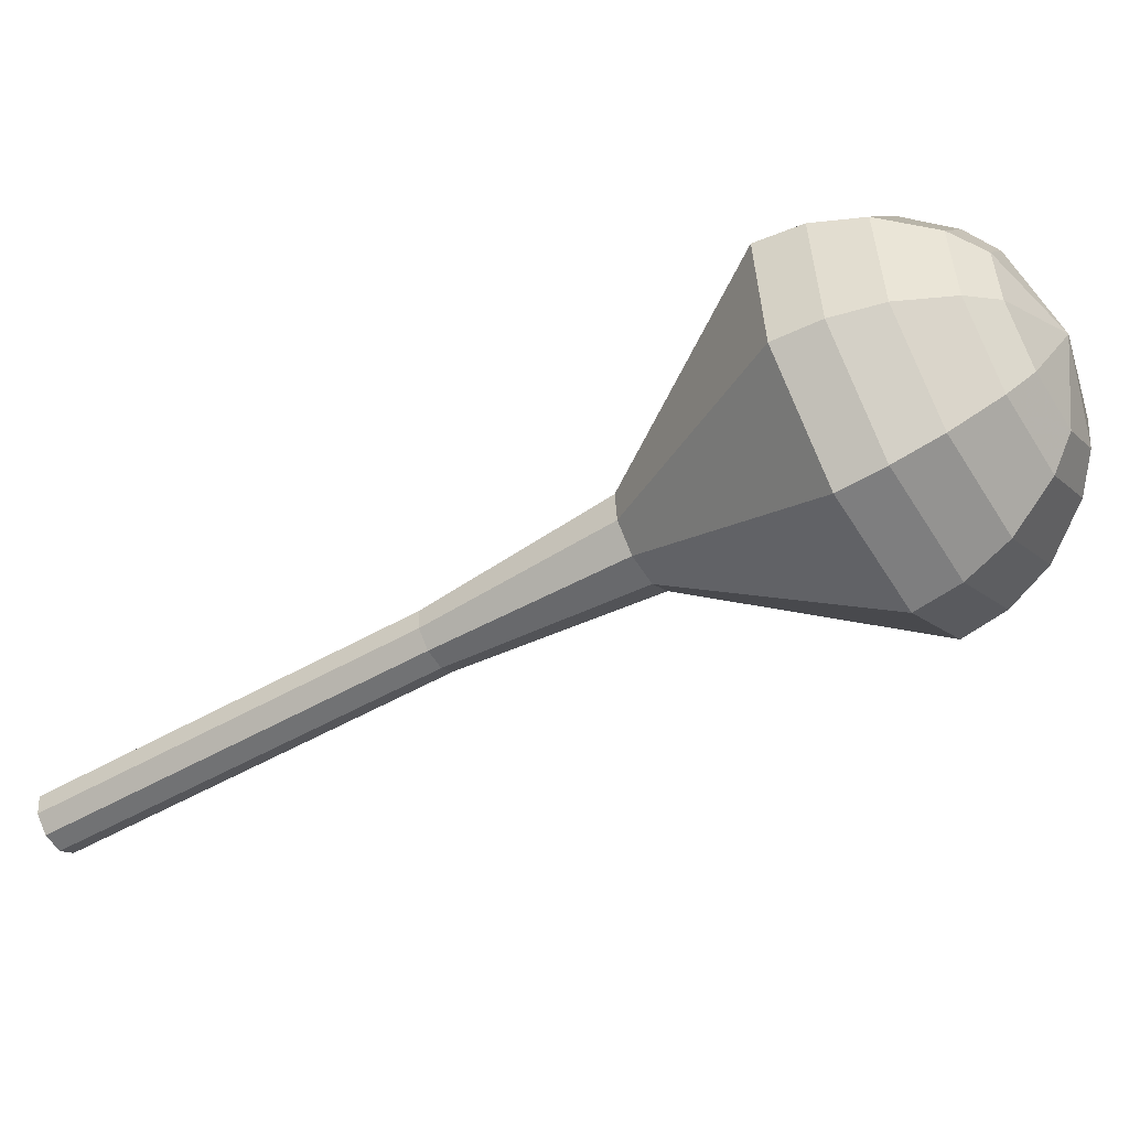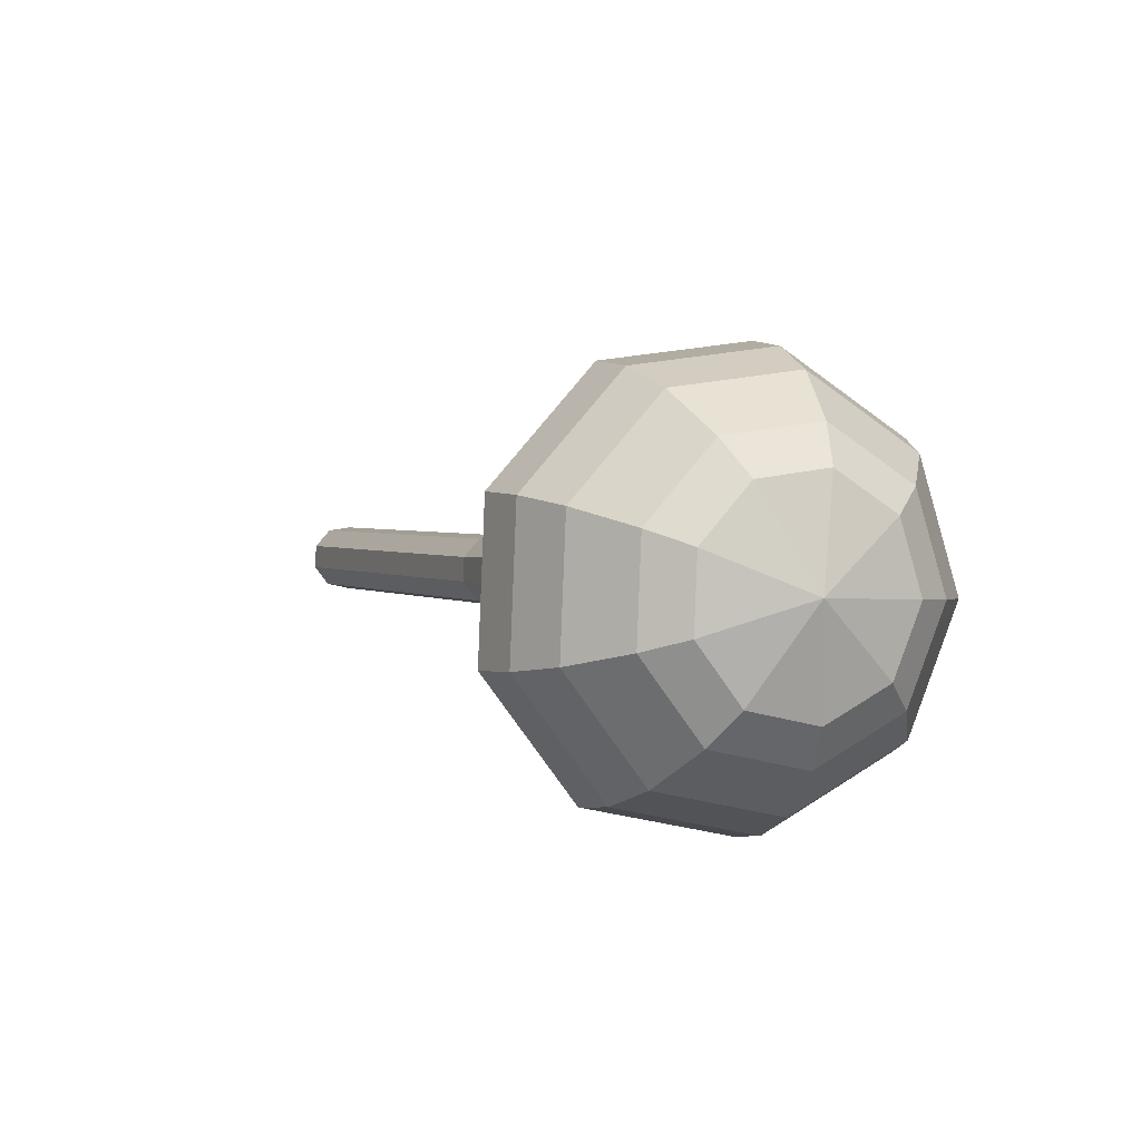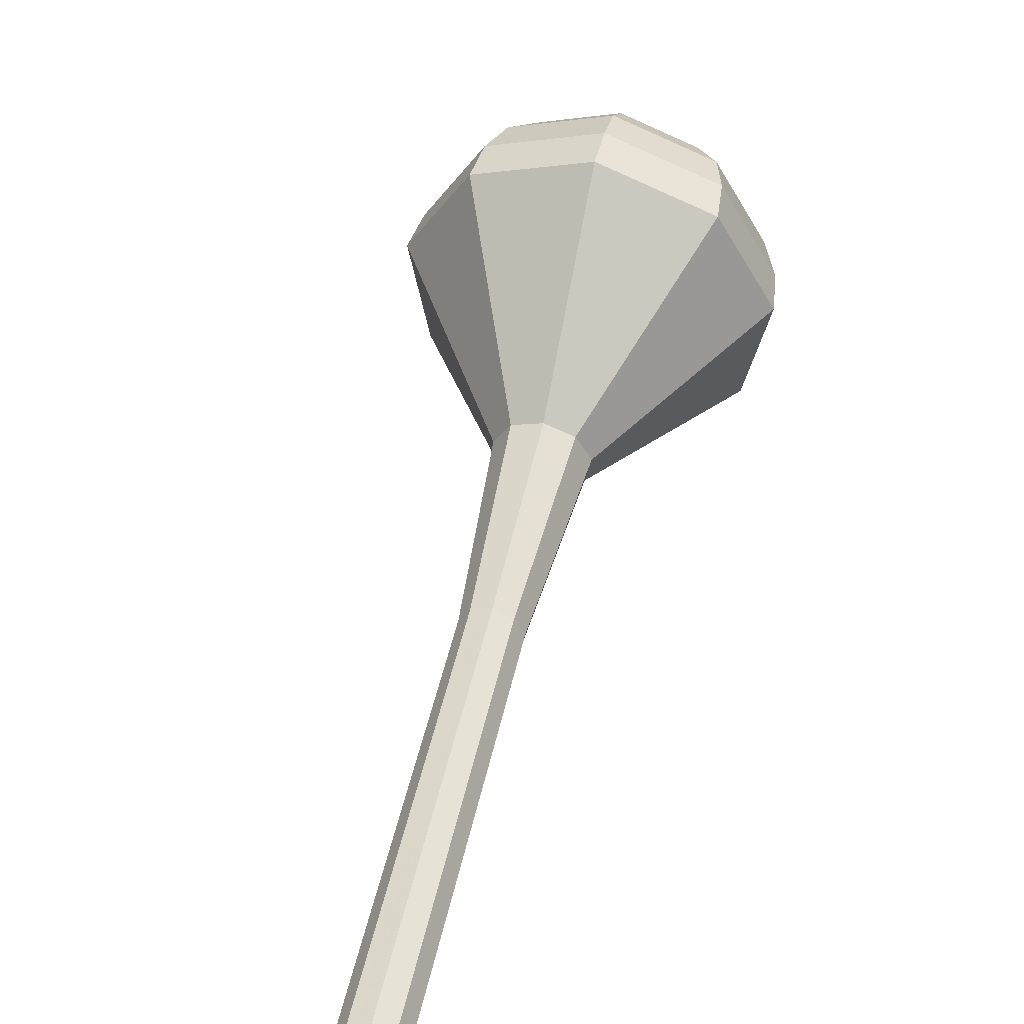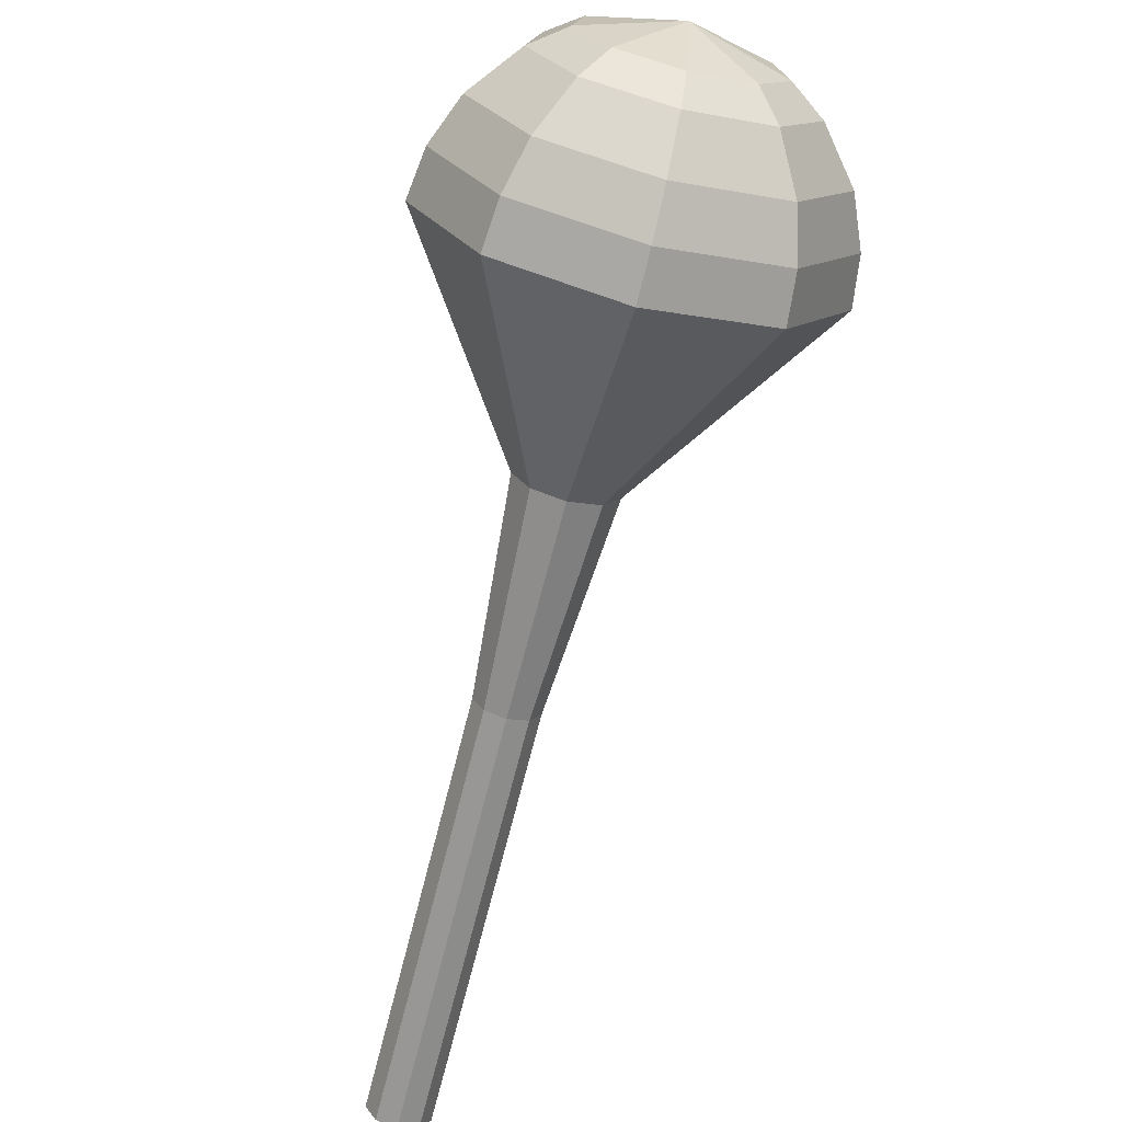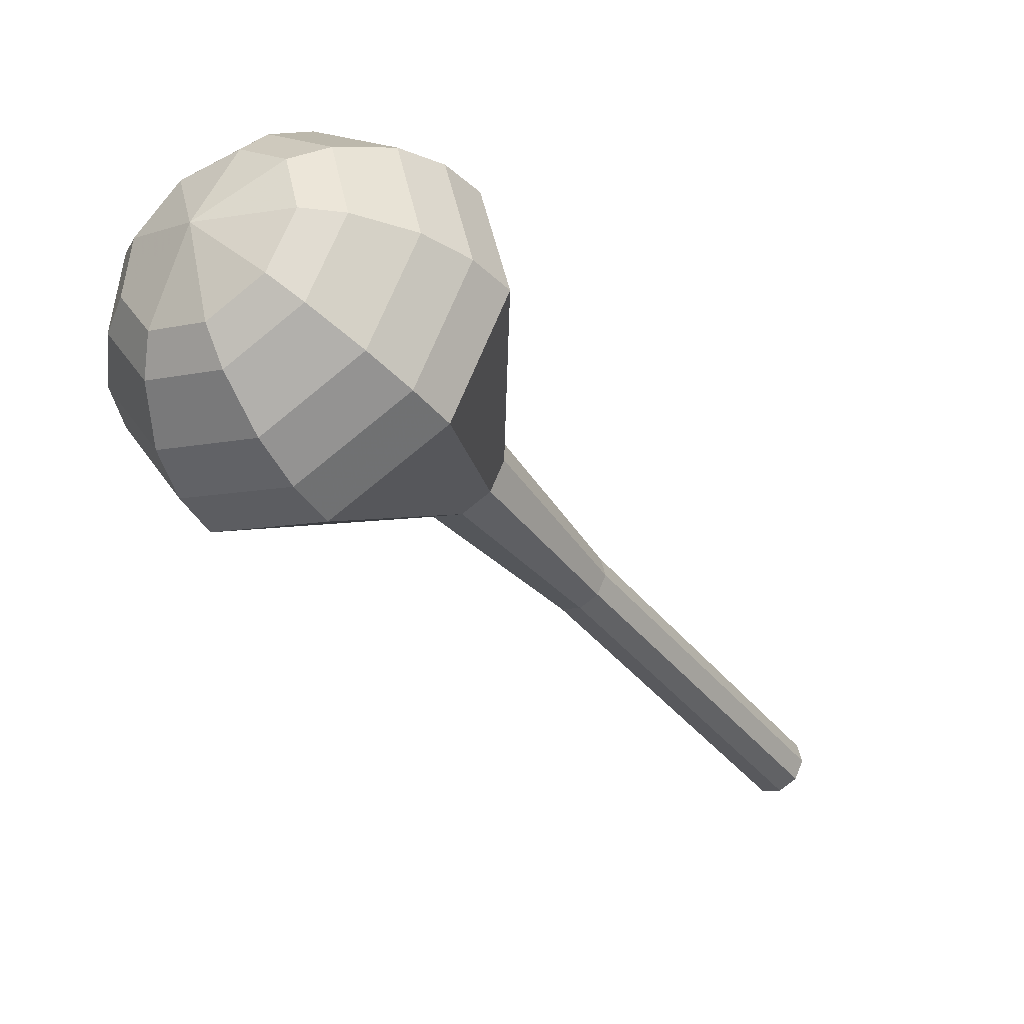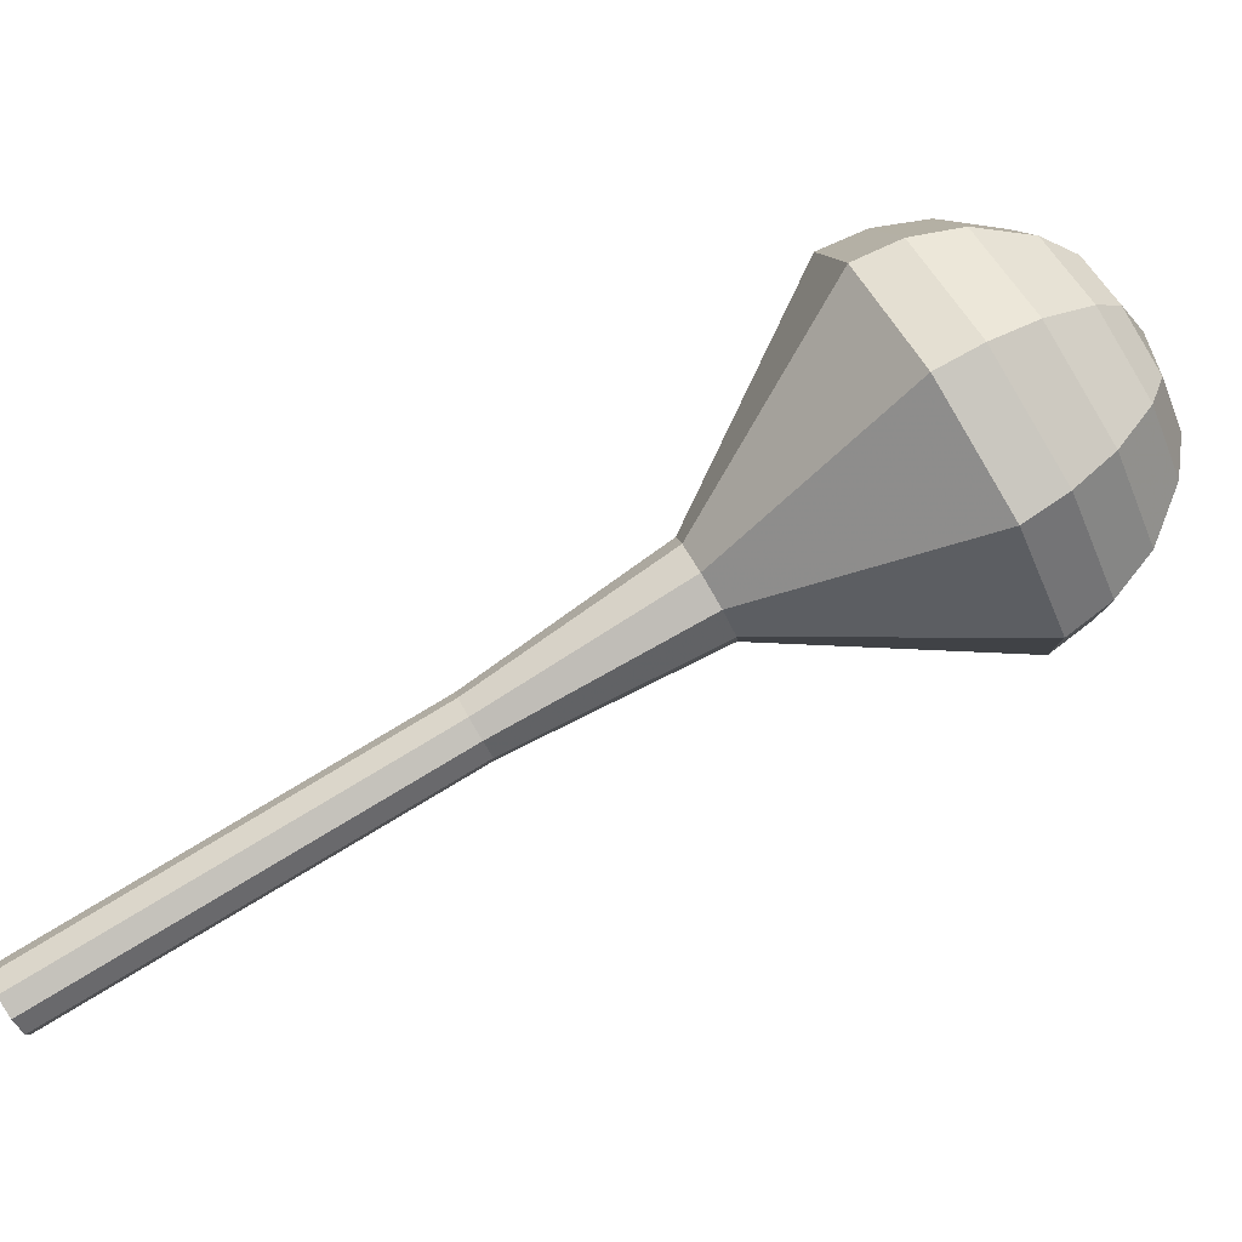
<metadata>
{"format":"obj","ext":"obj","renderer":"f3d","projection":"perspective","resolution":1024,"background":"white","views":[{"elev":22.0,"azim":-32.2,"up":"+Y"},{"elev":40.7,"azim":99.3,"up":"+Z"},{"elev":15.0,"azim":-36.1,"up":"+Z"},{"elev":-33.0,"azim":110.7,"up":"+Z"},{"elev":6.9,"azim":168.8,"up":"+Z"},{"elev":-10.2,"azim":-37.3,"up":"+Y"}]}
</metadata>
<code>
g tube1
v 108.2 117.2 162.8
v 108.4 117.7 162.1
v 108.2 118.4 161.7
v 107.6 119 161.9
v 106.9 119.2 162.4
v 106.6 118.9 163.1
v 106.6 118.2 163.6
v 107 117.5 163.8
v 107.7 117.1 163.4
v 108.2 117.2 162.8
v 110.9 119.3 165.2
v 111.1 119.8 164.5
v 110.9 120.5 164.2
v 110.3 121.1 164.3
v 109.6 121.3 164.8
v 109.2 121 165.5
v 109.3 120.4 166
v 109.7 119.6 166.2
v 110.4 119.2 165.8
v 110.9 119.3 165.2
v 113.6 121.4 167.6
v 113.8 121.9 166.9
v 113.5 122.6 166.6
v 113 123.2 166.7
v 112.3 123.4 167.2
v 111.9 123.1 167.9
v 112 122.5 168.5
v 112.4 121.7 168.6
v 113.1 121.3 168.2
v 113.6 121.4 167.6
v 116.3 123.5 170
v 116.5 124 169.3
v 116.2 124.7 169
v 115.6 125.3 169.1
v 115 125.5 169.6
v 114.6 125.2 170.3
v 114.7 124.6 170.9
v 115.1 123.9 171
v 115.8 123.4 170.6
v 116.3 123.5 170
v 119 125.6 172.4
v 119.2 126.1 171.7
v 118.9 126.8 171.4
v 118.3 127.4 171.5
v 117.7 127.6 172
v 117.3 127.3 172.7
v 117.4 126.7 173.3
v 117.8 126 173.4
v 118.5 125.5 173
v 119 125.6 172.4
v 124.8 129.3 177.2
v 125.1 130.1 176.2
v 124.7 131.2 175.6
v 123.8 132.1 175.8
v 122.8 132.4 176.6
v 122.2 132 177.7
v 122.3 131 178.6
v 123 129.8 178.7
v 124 129.2 178.2
v 124.8 129.3 177.2
v 133.6 129.1 182
v 134.7 132.2 178.1
v 133.1 136.6 176
v 129.6 140.3 176.7
v 125.8 141.5 179.9
v 123.5 139.6 184.1
v 123.7 135.6 187.3
v 126.5 131.4 188
v 130.4 128.8 185.9
v 133.6 129.1 182
v 134.7 130.2 183.1
v 135.8 133.2 179.3
v 134.2 137.5 177.2
v 130.8 141 177.9
v 127.1 142.2 181
v 124.9 140.4 185.1
v 125.1 136.6 188.2
v 127.7 132.4 188.9
v 131.5 129.9 186.9
v 134.7 130.2 183.1
v 135.4 131.8 184.2
v 136.4 134.5 180.7
v 135 138.3 178.9
v 132 141.4 179.6
v 128.7 142.5 182.3
v 126.6 140.9 186
v 126.9 137.5 188.8
v 129.2 133.7 189.4
v 132.6 131.5 187.6
v 135.4 131.8 184.2
v 135.7 133.9 185.2
v 136.4 136 182.6
v 135.4 138.9 181.2
v 133 141.3 181.7
v 130.5 142.1 183.8
v 129 140.9 186.6
v 129.1 138.3 188.8
v 130.9 135.4 189.2
v 133.5 133.7 187.8
v 135.7 133.9 185.2
v 135.5 135.4 185.8
v 136 136.9 183.9
v 135.2 139.1 182.9
v 133.5 140.9 183.2
v 131.7 141.4 184.8
v 130.6 140.6 186.8
v 130.7 138.6 188.3
v 132 136.5 188.7
v 133.9 135.3 187.7
v 135.5 135.4 185.8
v 133.8 138.8 186.3
v 133.8 138.8 186.3
v 133.8 138.8 186.3
v 133.8 138.8 186.3
v 133.8 138.8 186.3
v 133.8 138.8 186.3
v 133.8 138.8 186.3
v 133.8 138.8 186.3
v 133.8 138.8 186.3
v 133.8 138.8 186.3
f 1 2 12
f 12 11 1
f 2 3 13
f 13 12 2
f 3 4 14
f 14 13 3
f 4 5 15
f 15 14 4
f 5 6 16
f 16 15 5
f 6 7 17
f 17 16 6
f 7 8 18
f 18 17 7
f 8 9 19
f 19 18 8
f 9 10 20
f 20 19 9
f 11 12 22
f 22 21 11
f 12 13 23
f 23 22 12
f 13 14 24
f 24 23 13
f 14 15 25
f 25 24 14
f 15 16 26
f 26 25 15
f 16 17 27
f 27 26 16
f 17 18 28
f 28 27 17
f 18 19 29
f 29 28 18
f 19 20 30
f 30 29 19
f 21 22 32
f 32 31 21
f 22 23 33
f 33 32 22
f 23 24 34
f 34 33 23
f 24 25 35
f 35 34 24
f 25 26 36
f 36 35 25
f 26 27 37
f 37 36 26
f 27 28 38
f 38 37 27
f 28 29 39
f 39 38 28
f 29 30 40
f 40 39 29
f 31 32 42
f 42 41 31
f 32 33 43
f 43 42 32
f 33 34 44
f 44 43 33
f 34 35 45
f 45 44 34
f 35 36 46
f 46 45 35
f 36 37 47
f 47 46 36
f 37 38 48
f 48 47 37
f 38 39 49
f 49 48 38
f 39 40 50
f 50 49 39
f 41 42 52
f 52 51 41
f 42 43 53
f 53 52 42
f 43 44 54
f 54 53 43
f 44 45 55
f 55 54 44
f 45 46 56
f 56 55 45
f 46 47 57
f 57 56 46
f 47 48 58
f 58 57 47
f 48 49 59
f 59 58 48
f 49 50 60
f 60 59 49
f 51 52 62
f 62 61 51
f 52 53 63
f 63 62 52
f 53 54 64
f 64 63 53
f 54 55 65
f 65 64 54
f 55 56 66
f 66 65 55
f 56 57 67
f 67 66 56
f 57 58 68
f 68 67 57
f 58 59 69
f 69 68 58
f 59 60 70
f 70 69 59
f 61 62 72
f 72 71 61
f 62 63 73
f 73 72 62
f 63 64 74
f 74 73 63
f 64 65 75
f 75 74 64
f 65 66 76
f 76 75 65
f 66 67 77
f 77 76 66
f 67 68 78
f 78 77 67
f 68 69 79
f 79 78 68
f 69 70 80
f 80 79 69
f 71 72 82
f 82 81 71
f 72 73 83
f 83 82 72
f 73 74 84
f 84 83 73
f 74 75 85
f 85 84 74
f 75 76 86
f 86 85 75
f 76 77 87
f 87 86 76
f 77 78 88
f 88 87 77
f 78 79 89
f 89 88 78
f 79 80 90
f 90 89 79
f 81 82 92
f 92 91 81
f 82 83 93
f 93 92 82
f 83 84 94
f 94 93 83
f 84 85 95
f 95 94 84
f 85 86 96
f 96 95 85
f 86 87 97
f 97 96 86
f 87 88 98
f 98 97 87
f 88 89 99
f 99 98 88
f 89 90 100
f 100 99 89
f 91 92 102
f 102 101 91
f 92 93 103
f 103 102 92
f 93 94 104
f 104 103 93
f 94 95 105
f 105 104 94
f 95 96 106
f 106 105 95
f 96 97 107
f 107 106 96
f 97 98 108
f 108 107 97
f 98 99 109
f 109 108 98
f 99 100 110
f 110 109 99
f 101 102 112
f 112 111 101
f 102 103 113
f 113 112 102
f 103 104 114
f 114 113 103
f 104 105 115
f 115 114 104
f 105 106 116
f 116 115 105
f 106 107 117
f 117 116 106
f 107 108 118
f 118 117 107
f 108 109 119
f 119 118 108
f 109 110 120
f 120 119 109
g

</code>
